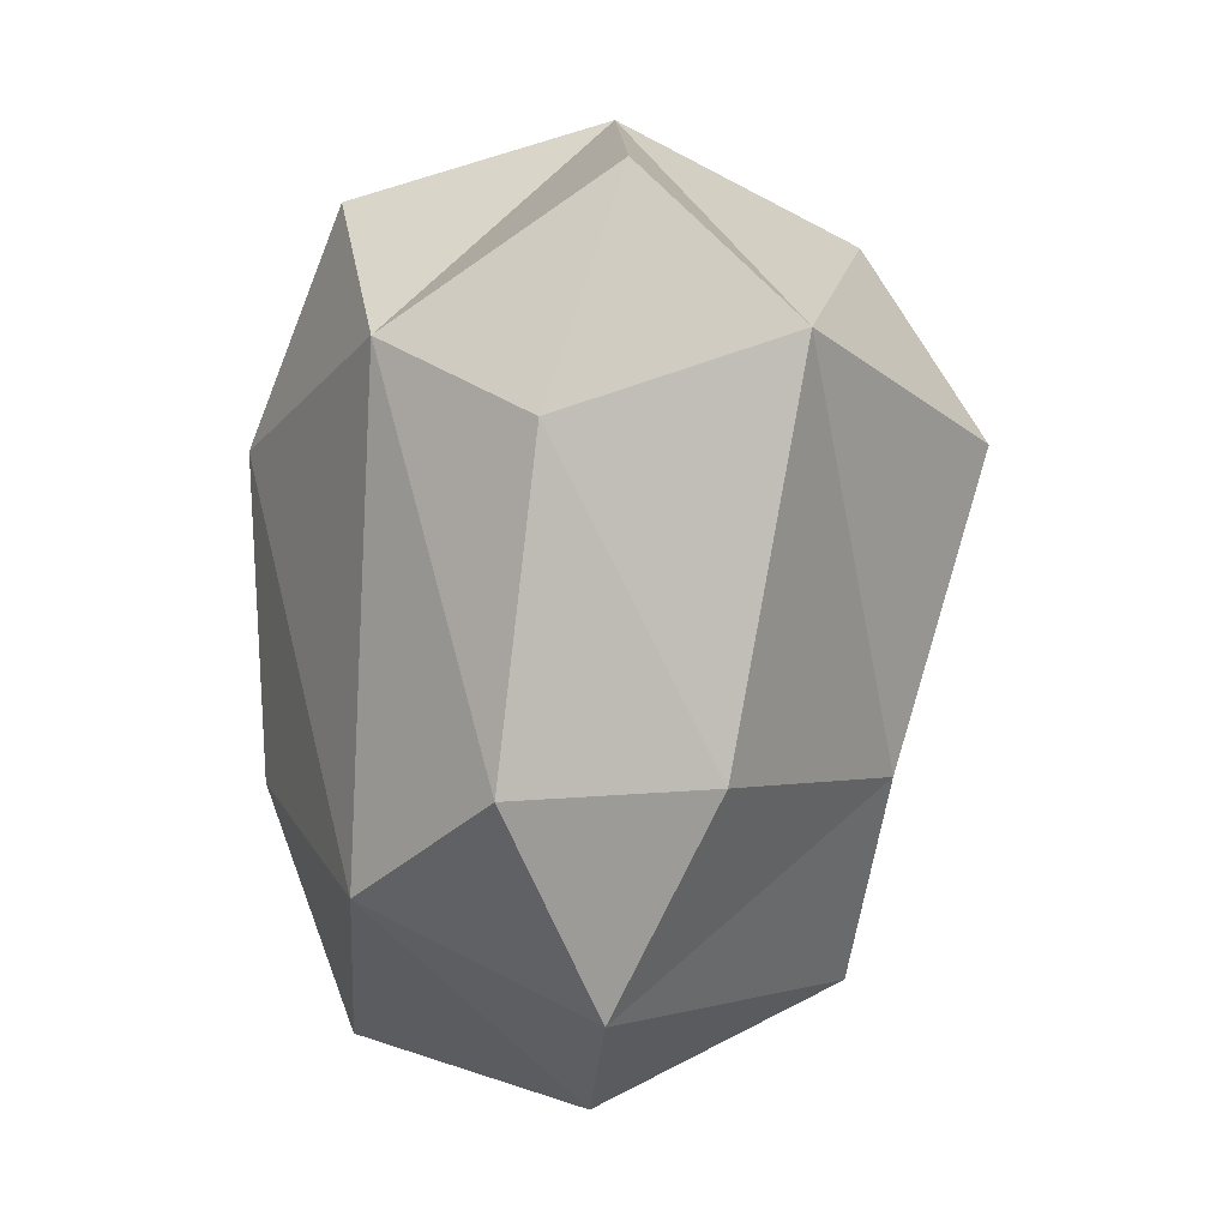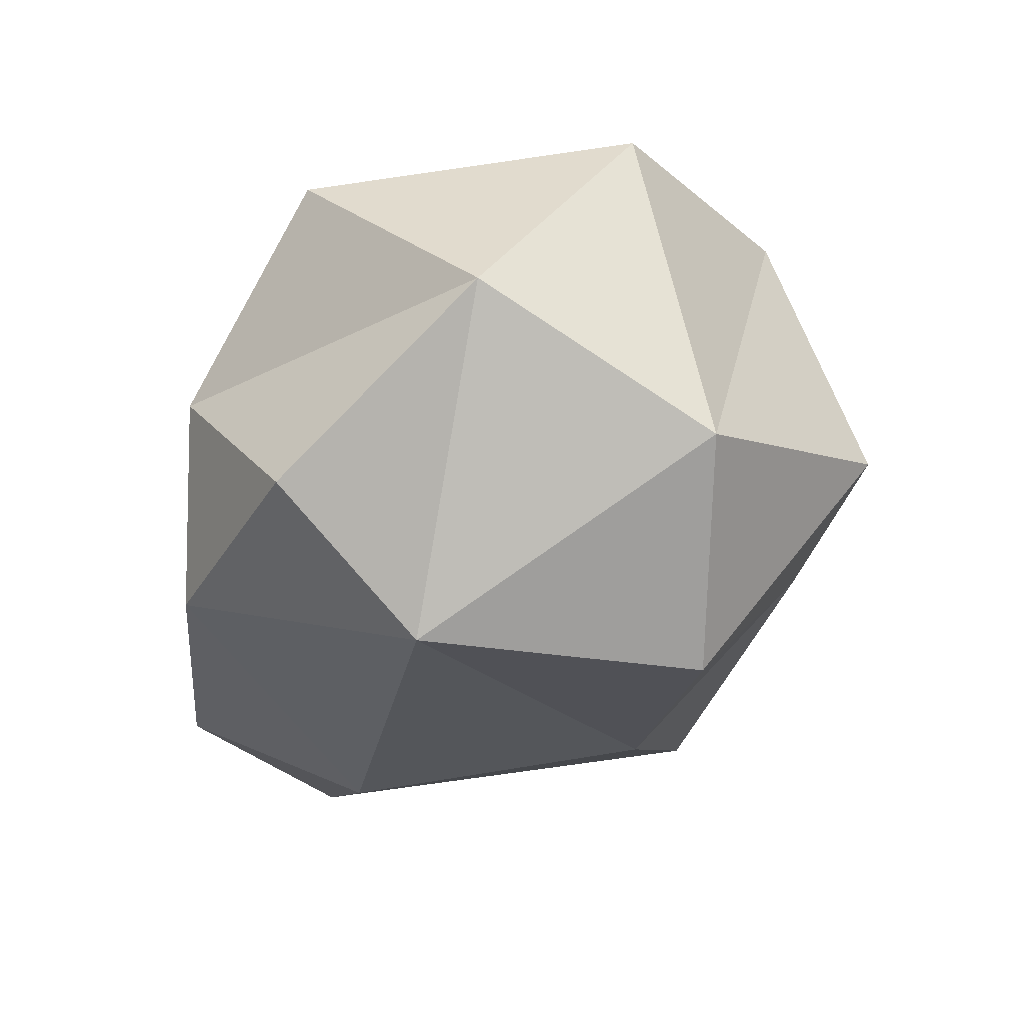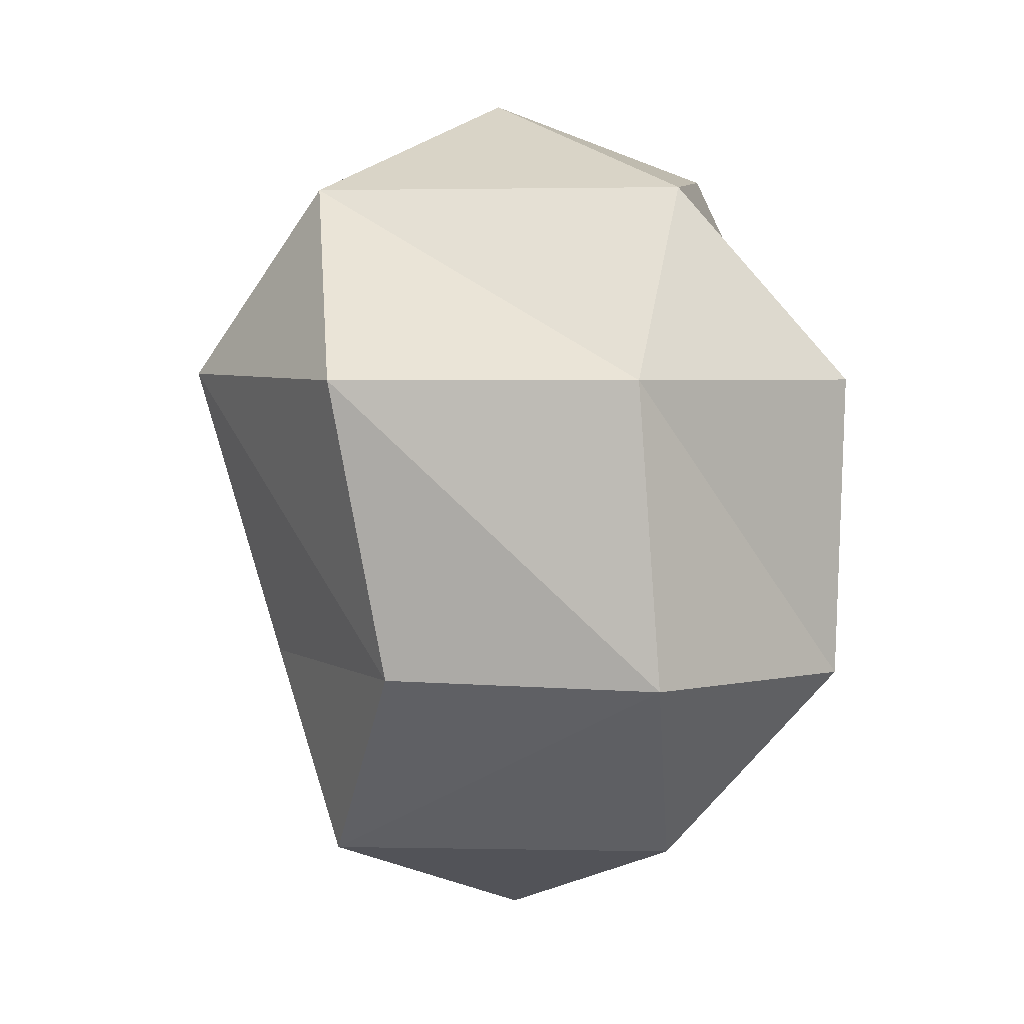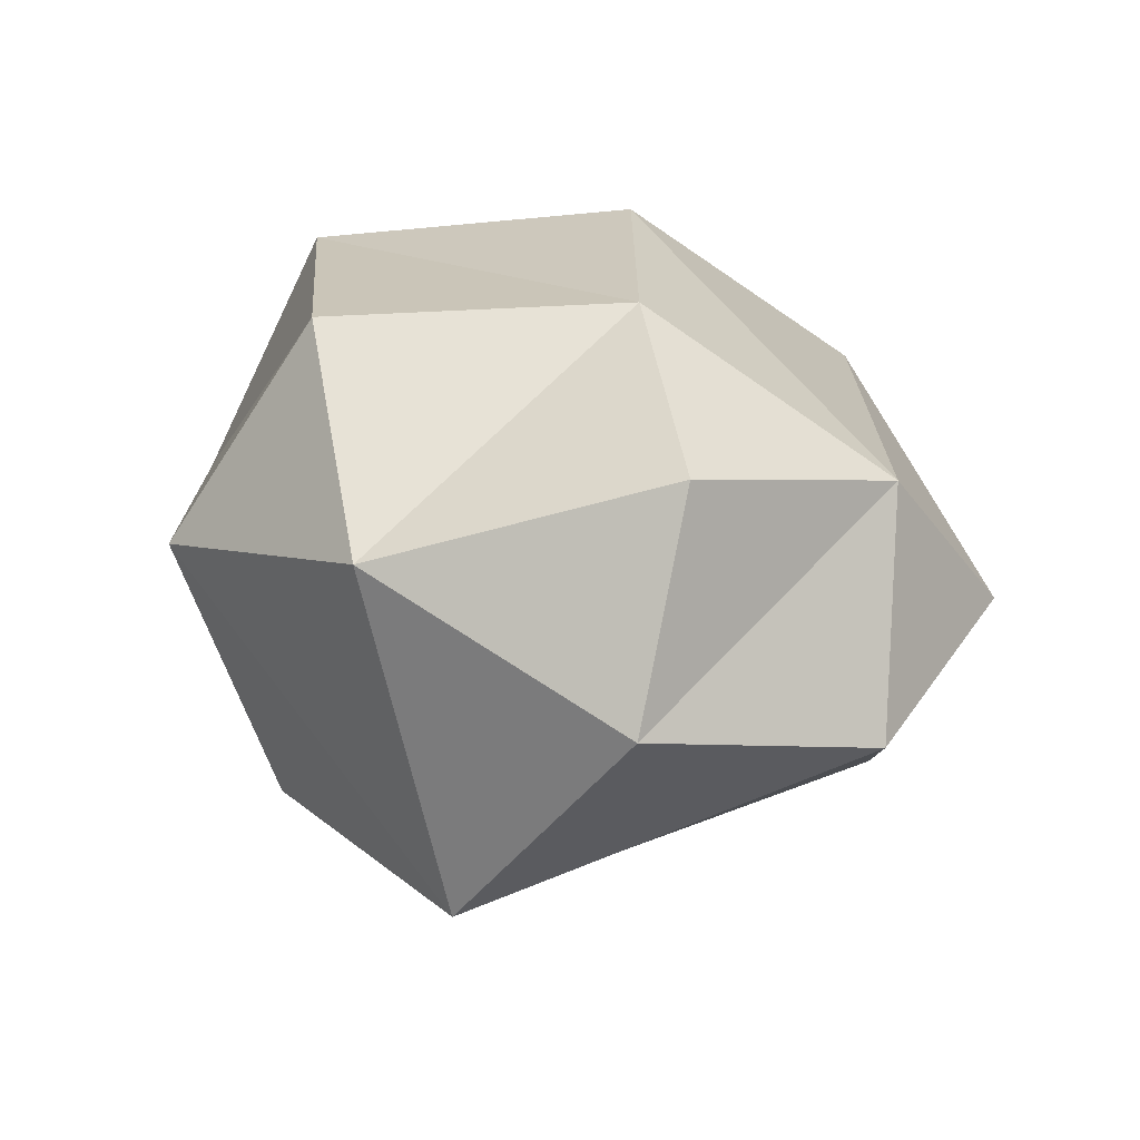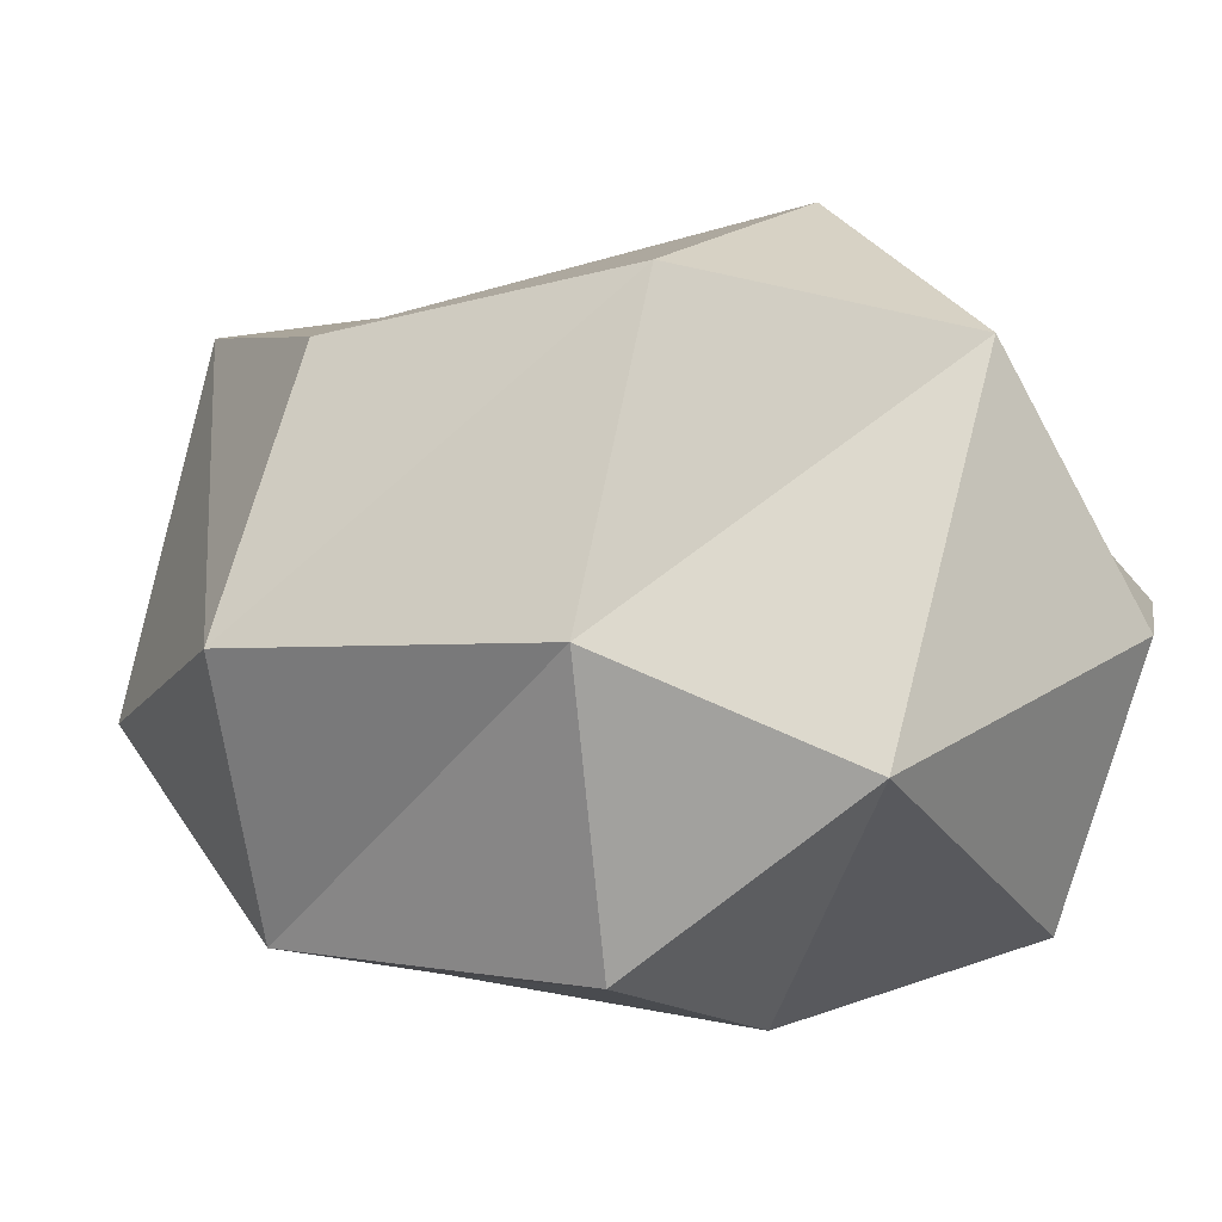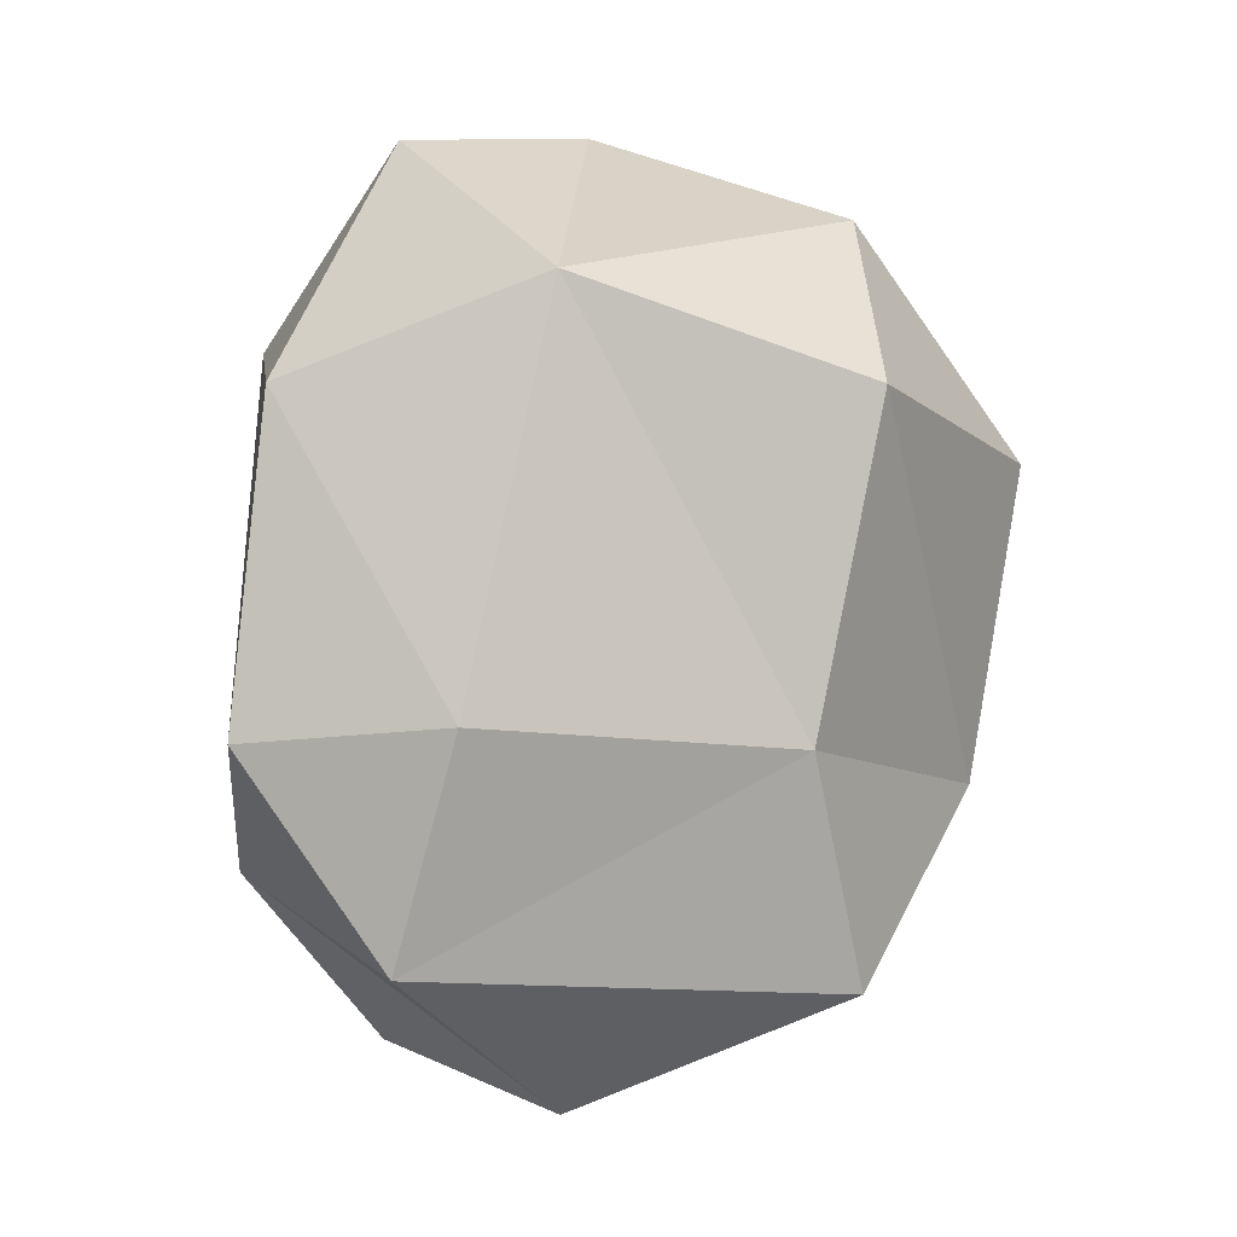
<metadata>
{"format":"obj","ext":"obj","renderer":"f3d","projection":"perspective","resolution":1024,"background":"white","views":[{"elev":0.0,"azim":86.7,"up":"+Z"},{"elev":56.8,"azim":134.9,"up":"+Z"},{"elev":3.6,"azim":-112.4,"up":"+Z"},{"elev":-69.6,"azim":-13.0,"up":"+Z"},{"elev":6.5,"azim":-64.4,"up":"+Y"},{"elev":-10.2,"azim":127.2,"up":"+Z"}]}
</metadata>
<code>
g stone-round
v -0.456 0.1876 -1.005
v 0.06156 1.237 -1.005
v -1.035 0.4991 -0.3466
v 1.193 0.9883 0.968
v 0.4492 1.333 -0.3346
v 1.308 0.7403 -0.3155
v 0.06156 1.237 -1.005
v 1.197 0.4081 -0.9867
v 0.4492 1.333 -0.3346
v 1.092 -0.2447 0.9472
v 1.081 -0.3031 -0.636
v 0.2036 -0.6474 0.6704
v 1.197 0.4081 -0.9867
v 1.081 -0.3031 -0.636
v 1.543 0.09526 -0.3349
v 0.4299 0.4022 -1.349
v 0.06156 1.237 -1.005
v -0.456 0.1876 -1.005
v 1.092 -0.2447 0.9472
v 1.543 0.09526 -0.3349
v 1.081 -0.3031 -0.636
v -0.6063 0.2276 1.32
v 0.1166 1.278 1.329
v 0.4024 0.481 1.679
v 1.544 0.2128 0.6898
v 1.543 0.09526 -0.3349
v 1.092 -0.2447 0.9472
v 0.2036 -0.6474 0.6704
v 1.081 -0.3031 -0.636
v 0.2208 -0.5943 -0.3598
v 0.4918 1.621 0.6819
v 0.4492 1.333 -0.3346
v 1.193 0.9883 0.968
v 0.4299 0.4022 -1.349
v 1.197 0.4081 -0.9867
v 0.06156 1.237 -1.005
v -1.014 0.5676 0.6652
v 0.1166 1.278 1.329
v -0.6063 0.2276 1.32
v 1.193 0.9883 0.968
v 1.308 0.7403 -0.3155
v 1.544 0.2128 0.6898
v 0.4299 0.4022 -1.349
v 1.081 -0.3031 -0.636
v 1.197 0.4081 -0.9867
v -0.528 1.265 -0.3326
v 0.06156 1.237 -1.005
v 0.4492 1.333 -0.3346
v -1.014 0.5676 0.6652
v -1.035 0.4991 -0.3466
v -0.5437 1.467 0.6642
v 0.4918 1.621 0.6819
v 1.193 0.9883 0.968
v 0.1166 1.278 1.329
v -0.8131 -0.314 0.6641
v -0.7371 -0.3247 -0.3566
v -1.014 0.5676 0.6652
v 0.2036 -0.6474 0.6704
v 0.2208 -0.5943 -0.3598
v -0.8131 -0.314 0.6641
v 0.4158 -0.3158 -1.112
v -0.456 0.1876 -1.005
v 0.2208 -0.5943 -0.3598
v -0.8131 -0.314 0.6641
v -0.6063 0.2276 1.32
v 0.2036 -0.6474 0.6704
v 0.1166 1.278 1.329
v 1.193 0.9883 0.968
v 0.4024 0.481 1.679
v 0.3984 -0.3526 1.42
v 1.092 -0.2447 0.9472
v 0.2036 -0.6474 0.6704
v 1.281 0.4684 1.427
v 1.092 -0.2447 0.9472
v 0.4024 0.481 1.679
v -0.5437 1.467 0.6642
v -0.528 1.265 -0.3326
v 0.4918 1.621 0.6819
v -0.7371 -0.3247 -0.3566
v -0.456 0.1876 -1.005
v -1.035 0.4991 -0.3466
v -1.014 0.5676 0.6652
v -0.7371 -0.3247 -0.3566
v -1.035 0.4991 -0.3466
v 0.4918 1.621 0.6819
v -0.528 1.265 -0.3326
v 0.4492 1.333 -0.3346
v -0.8131 -0.314 0.6641
v 0.2208 -0.5943 -0.3598
v -0.7371 -0.3247 -0.3566
v -0.5437 1.467 0.6642
v 0.1166 1.278 1.329
v -1.014 0.5676 0.6652
v -0.5437 1.467 0.6642
v -1.035 0.4991 -0.3466
v -0.528 1.265 -0.3326
v 1.544 0.2128 0.6898
v 1.308 0.7403 -0.3155
v 1.543 0.09526 -0.3349
v 1.308 0.7403 -0.3155
v 1.197 0.4081 -0.9867
v 1.543 0.09526 -0.3349
v 0.3984 -0.3526 1.42
v -0.6063 0.2276 1.32
v 0.4024 0.481 1.679
v 0.4918 1.621 0.6819
v 0.1166 1.278 1.329
v -0.5437 1.467 0.6642
v 0.4492 1.333 -0.3346
v 1.197 0.4081 -0.9867
v 1.308 0.7403 -0.3155
v 0.2208 -0.5943 -0.3598
v 1.081 -0.3031 -0.636
v 0.4158 -0.3158 -1.112
v 0.4158 -0.3158 -1.112
v 1.081 -0.3031 -0.636
v 0.4299 0.4022 -1.349
v 1.281 0.4684 1.427
v 1.193 0.9883 0.968
v 1.544 0.2128 0.6898
v 0.2208 -0.5943 -0.3598
v -0.456 0.1876 -1.005
v -0.7371 -0.3247 -0.3566
v 0.2036 -0.6474 0.6704
v -0.6063 0.2276 1.32
v 0.3984 -0.3526 1.42
v 0.4024 0.481 1.679
v 1.092 -0.2447 0.9472
v 0.3984 -0.3526 1.42
v 0.4024 0.481 1.679
v 1.193 0.9883 0.968
v 1.281 0.4684 1.427
v 1.544 0.2128 0.6898
v 1.092 -0.2447 0.9472
v 1.281 0.4684 1.427
v 0.4299 0.4022 -1.349
v -0.456 0.1876 -1.005
v 0.4158 -0.3158 -1.112
v -1.014 0.5676 0.6652
v -0.6063 0.2276 1.32
v -0.8131 -0.314 0.6641
v -1.035 0.4991 -0.3466
v 0.06156 1.237 -1.005
v -0.528 1.265 -0.3326
f 2 1 3
f 5 4 6
f 8 7 9
f 11 10 12
f 14 13 15
f 17 16 18
f 20 19 21
f 23 22 24
f 26 25 27
f 29 28 30
f 32 31 33
f 35 34 36
f 38 37 39
f 41 40 42
f 44 43 45
f 47 46 48
f 50 49 51
f 53 52 54
f 56 55 57
f 59 58 60
f 62 61 63
f 65 64 66
f 68 67 69
f 71 70 72
f 74 73 75
f 77 76 78
f 80 79 81
f 83 82 84
f 86 85 87
f 89 88 90
f 92 91 93
f 95 94 96
f 98 97 99
f 101 100 102
f 104 103 105
f 107 106 108
f 110 109 111
f 113 112 114
f 116 115 117
f 119 118 120
f 122 121 123
f 125 124 126
f 128 127 129
f 131 130 132
f 134 133 135
f 137 136 138
f 140 139 141
f 143 142 144

</code>
